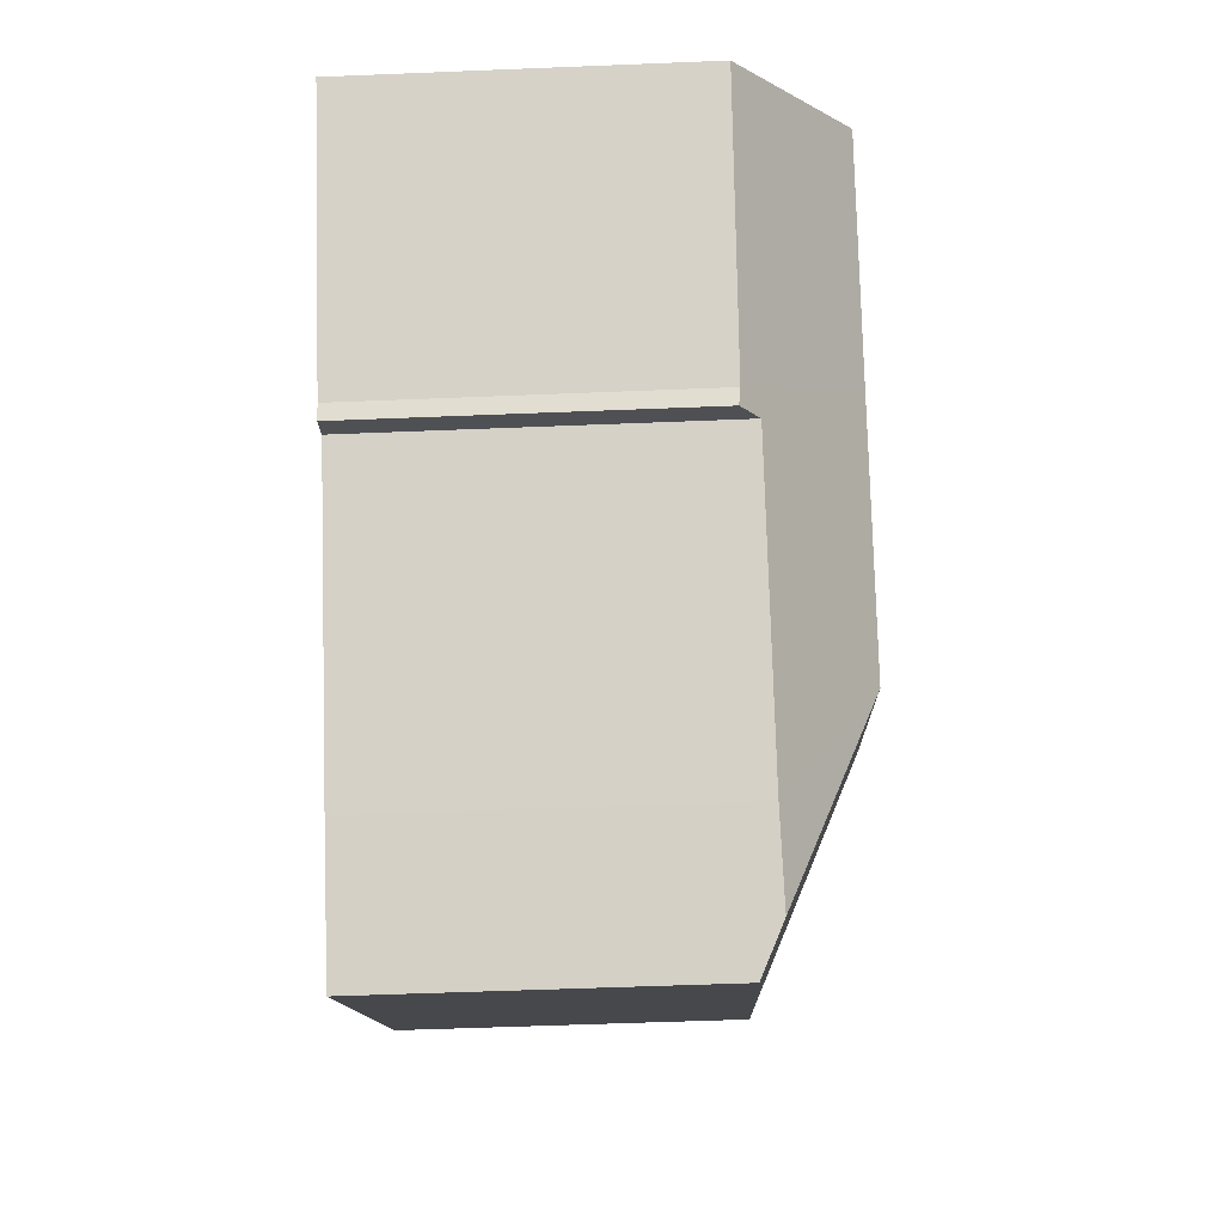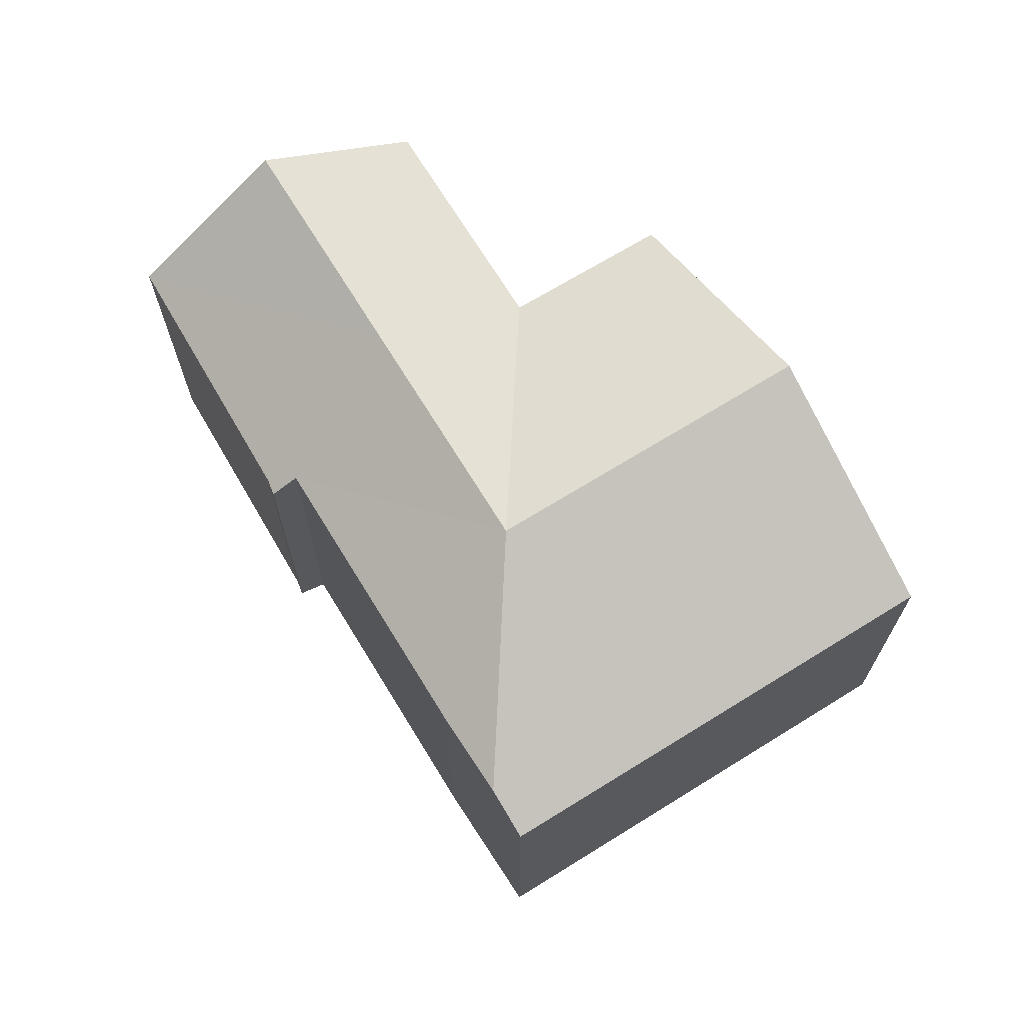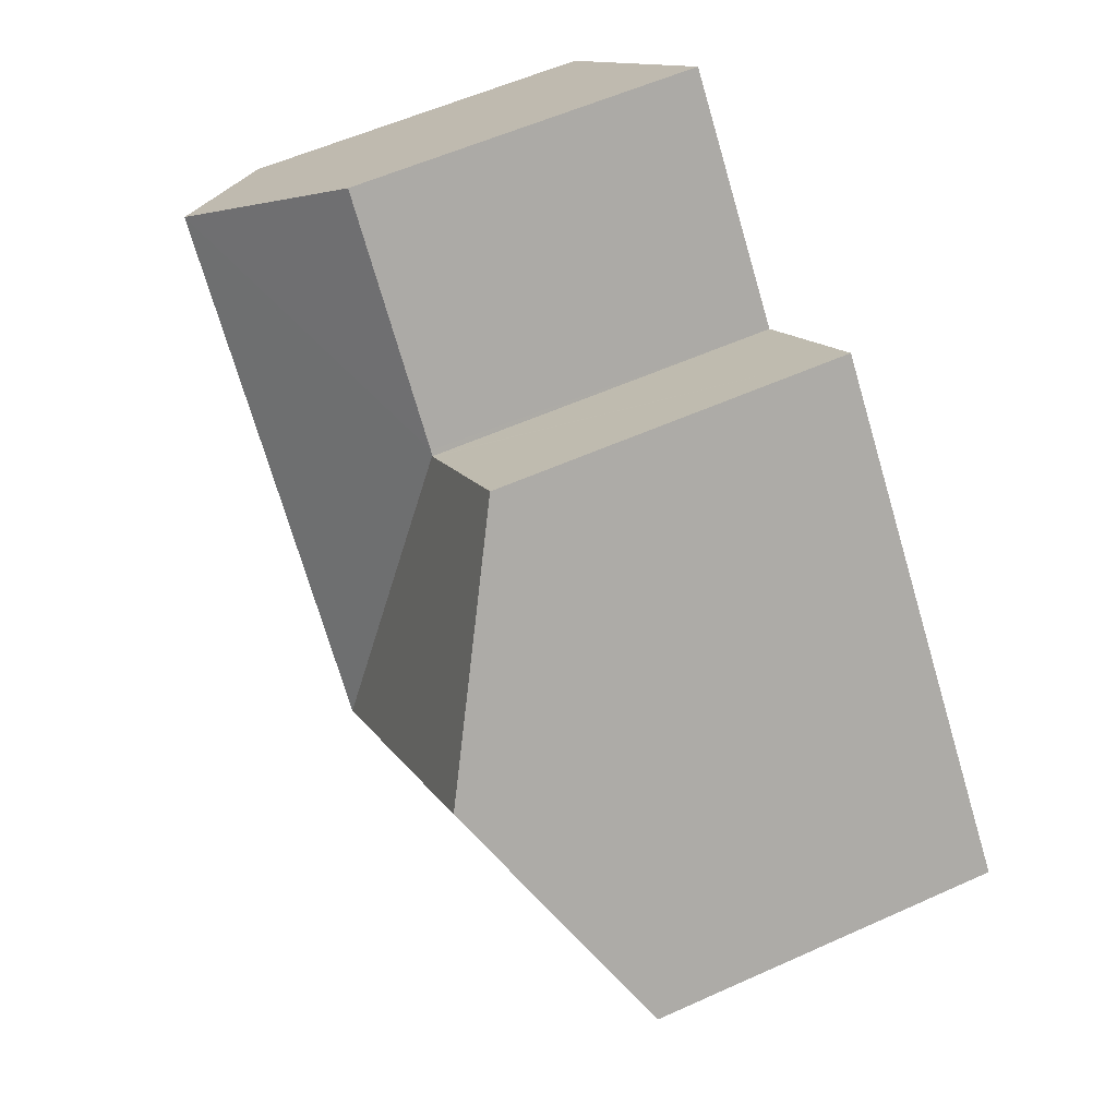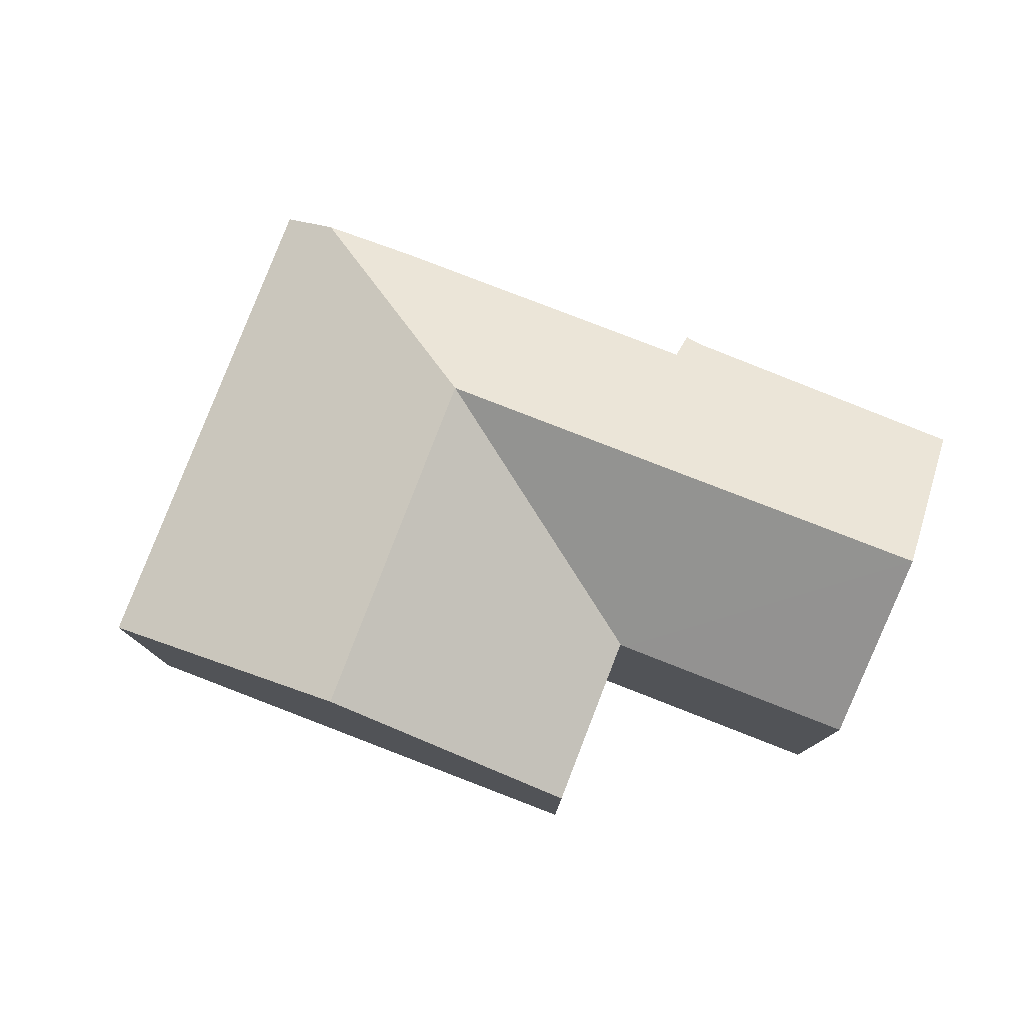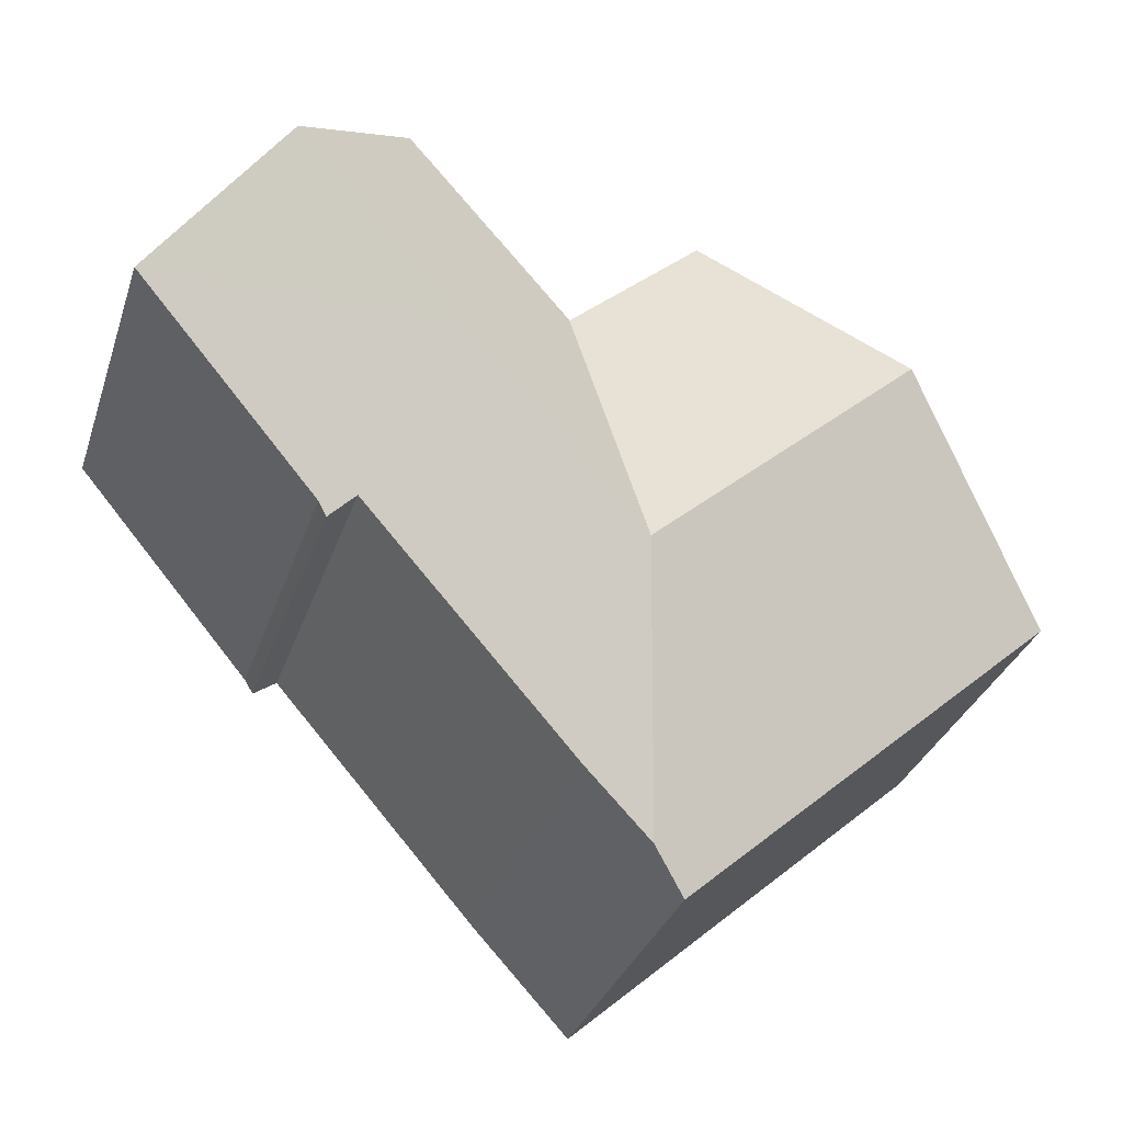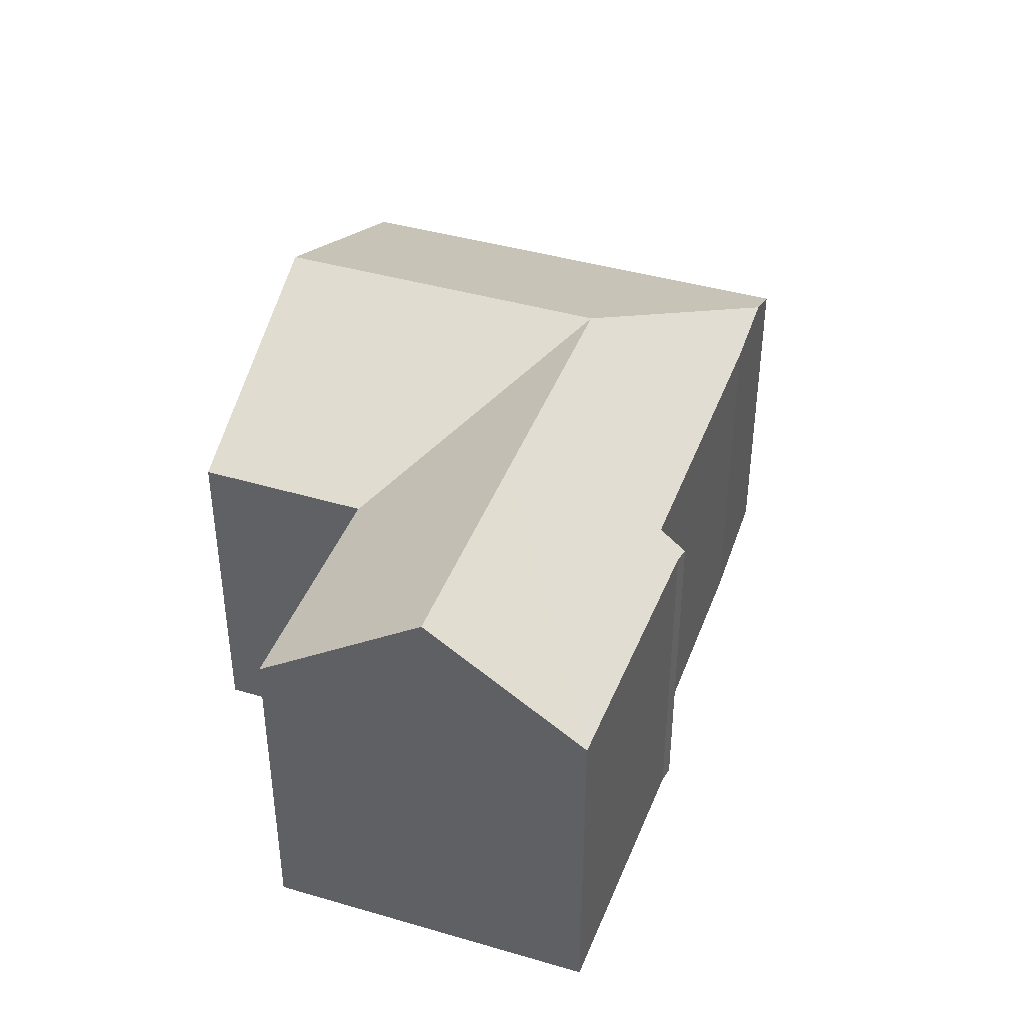
<metadata>
{"format":"obj","ext":"obj","renderer":"f3d","projection":"perspective","resolution":1024,"background":"white","views":[{"elev":-53.2,"azim":92.5,"up":"+Z"},{"elev":69.5,"azim":-170.3,"up":"+Y"},{"elev":56.3,"azim":-115.3,"up":"+Z"},{"elev":79.1,"azim":-27.6,"up":"+Y"},{"elev":-31.6,"azim":163.1,"up":"+Z"},{"elev":41.8,"azim":60.8,"up":"+Y"}]}
</metadata>
<code>
v  15.78 9.412 7.019
v  9.768 7.024 5.589
v  13.08 7.007 9.397
v  12.45 9.41 3.211
v  9.704 7.024 5.516
v  8.915 9.416 -0.842
v  9.602 7.456 -4.57
v  8.313 7.501 -5.959
v  13.88 7.436 0.314
v  14.54 7.09 0.279
v  15.06 7.098 0.901
v  18.32 7.147 4.781
v  14.36 7.051 -0.013
v  2.669 7.026 -2.364
v  7.598 7.026 -6.729
v  6.161 9.416 1.597
v  0 7.026 4.302e-16
v  0.599 7.436 0.679
v  3.492 9.416 3.96
v  9.691 7.033 5.501
v  9.641 7.034 5.544
v  6.955 7.046 7.888
v  5.747 7.873 6.518
v  7.598 4.12e-16 -6.729
v  2.669 1.448e-16 -2.364
v  0 0 0
v  13.88 -1.923e-17 0.314
v  14.36 7.96e-19 -0.013
v  0.599 -4.158e-17 0.679
v  3.492 -2.425e-16 3.96
v  5.747 -3.991e-16 6.518
v  6.955 -4.83e-16 7.888
v  9.691 -3.368e-16 5.501
v  9.704 -3.378e-16 5.516
v  13.08 -5.754e-16 9.397
v  9.768 -3.422e-16 5.589
v  9.641 -3.395e-16 5.544
v  18.32 -2.928e-16 4.781
v  15.78 -4.298e-16 7.019
v  14.54 -1.708e-17 0.279
v  15.06 -5.517e-17 0.901
v  8.313 3.649e-16 -5.959
v  9.602 2.798e-16 -4.57
g defaultobject
f 1 2 3
f 2 1 4
f 2 4 5
f 5 4 6
f 6 7 8
f 7 6 9
f 9 6 4
f 9 4 10
f 10 4 11
f 11 4 12
f 12 4 1
f 10 13 9
f 14 8 15
f 8 14 6
f 6 14 16
f 16 14 17
f 16 17 18
f 16 18 19
f 6 20 5
f 20 6 21
f 21 6 22
f 22 6 23
f 23 6 16
f 23 16 19
f 24 14 15
f 14 24 17
f 17 24 25
f 17 25 26
f 13 27 9
f 27 13 28
f 26 18 17
f 18 26 19
f 19 26 23
f 23 26 22
f 22 26 29
f 22 29 30
f 22 30 31
f 22 31 32
f 33 5 20
f 5 33 2
f 2 33 3
f 3 33 34
f 3 34 35
f 35 34 36
f 32 21 22
f 21 32 20
f 20 32 33
f 33 32 37
f 3 12 1
f 12 3 35
f 12 35 38
f 38 35 39
f 38 11 12
f 11 38 10
f 10 38 40
f 40 38 41
f 40 13 10
f 13 40 28
f 7 15 8
f 15 7 24
f 24 7 42
f 42 7 43
f 9 43 7
f 43 9 27
f 39 41 38
f 41 39 35
f 41 35 40
f 40 35 28
f 28 35 27
f 27 35 43
f 43 35 36
f 43 36 33
f 43 33 37
f 43 37 32
f 43 32 42
f 42 32 24
f 24 32 31
f 24 31 25
f 25 31 30
f 25 30 29
f 25 29 26

</code>
